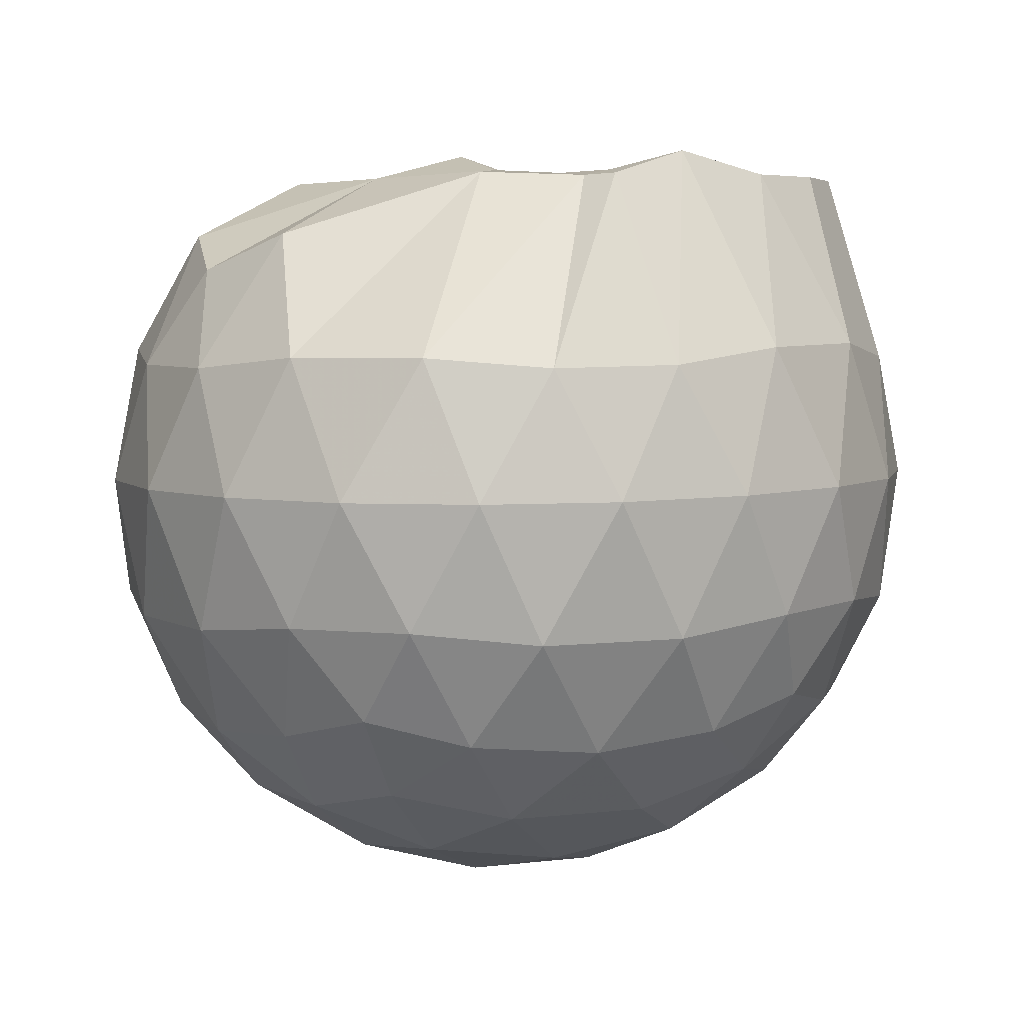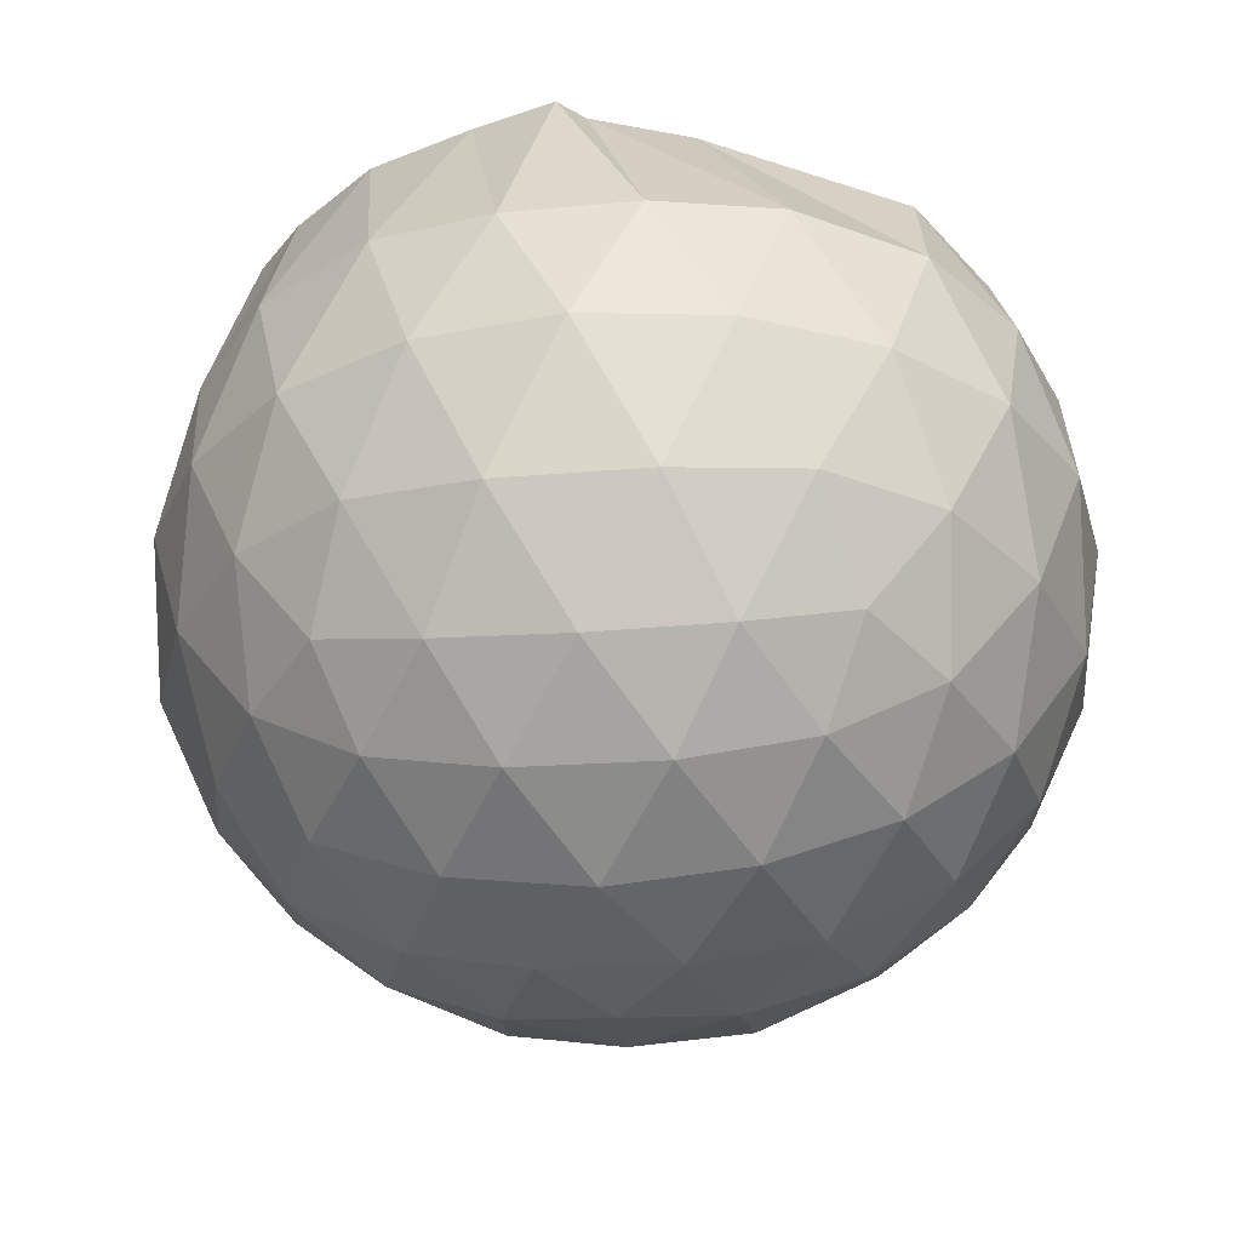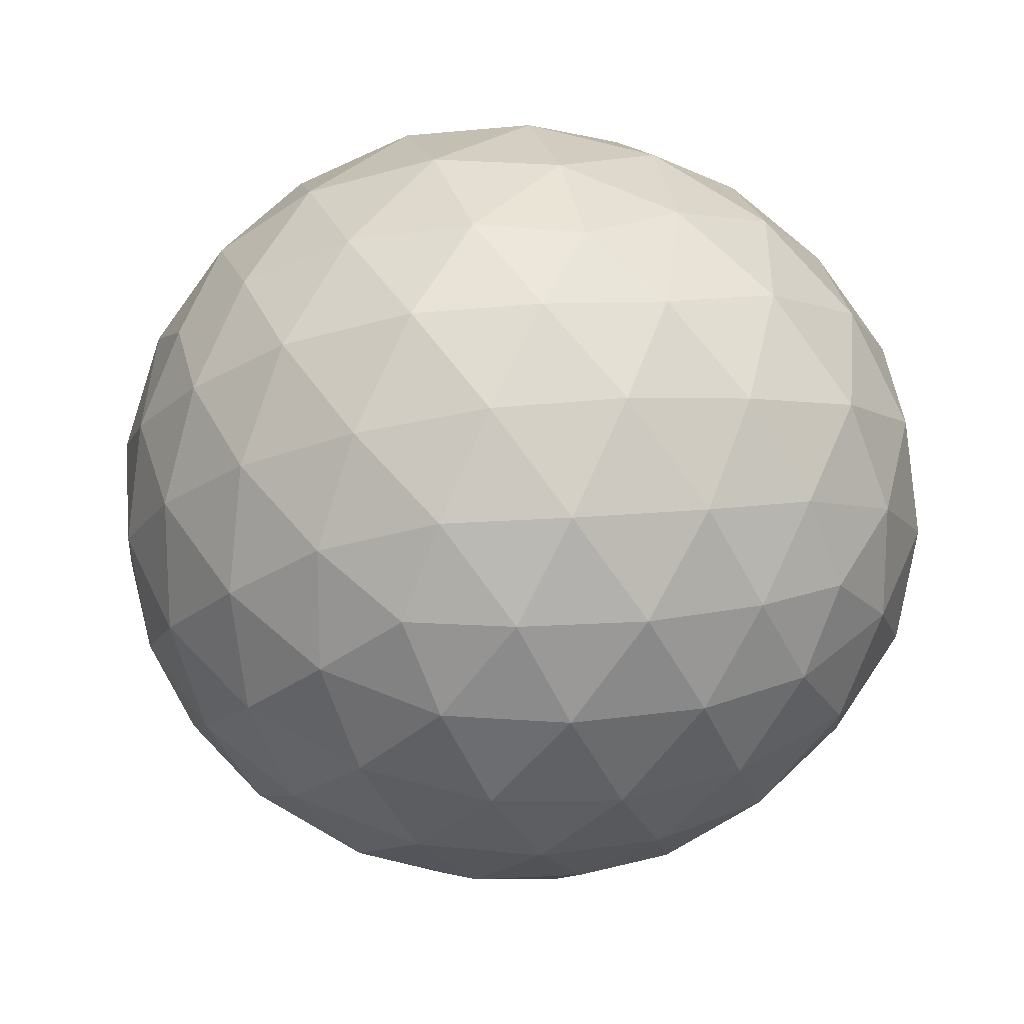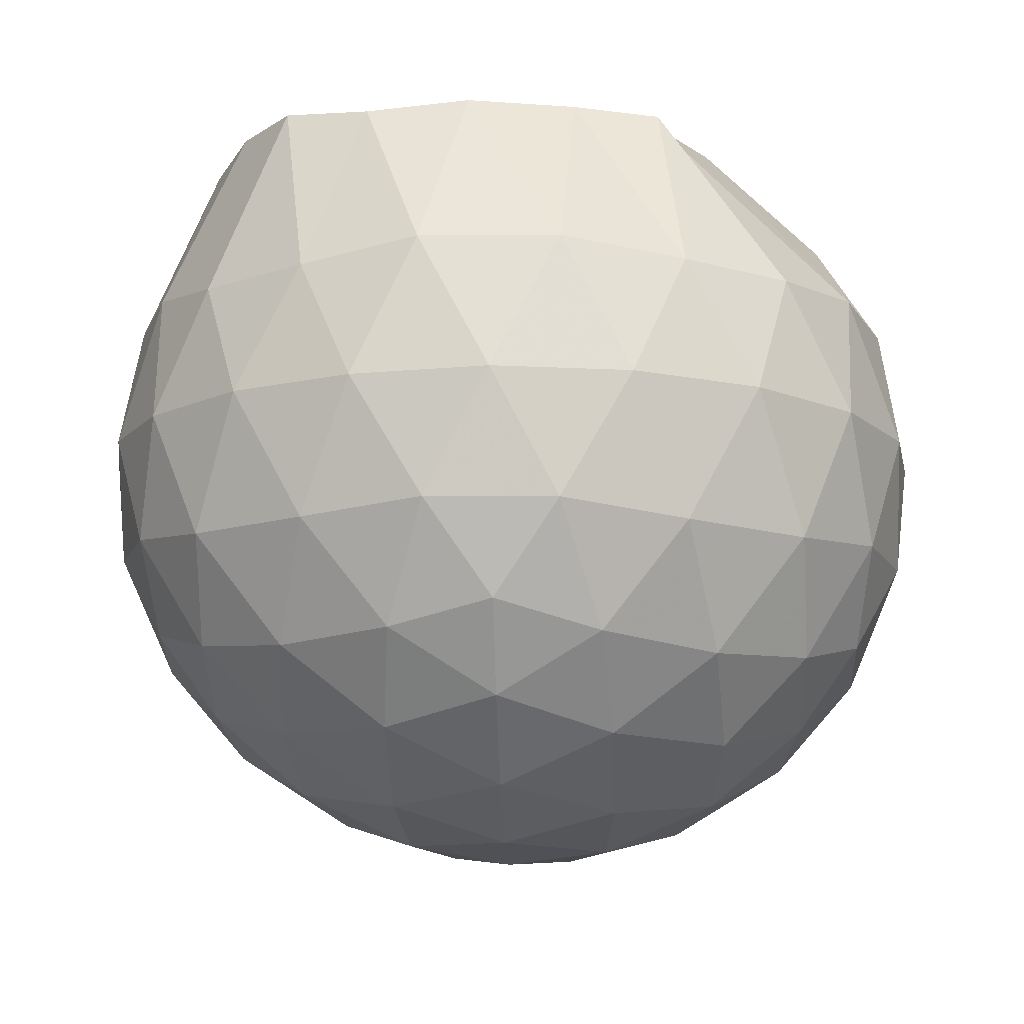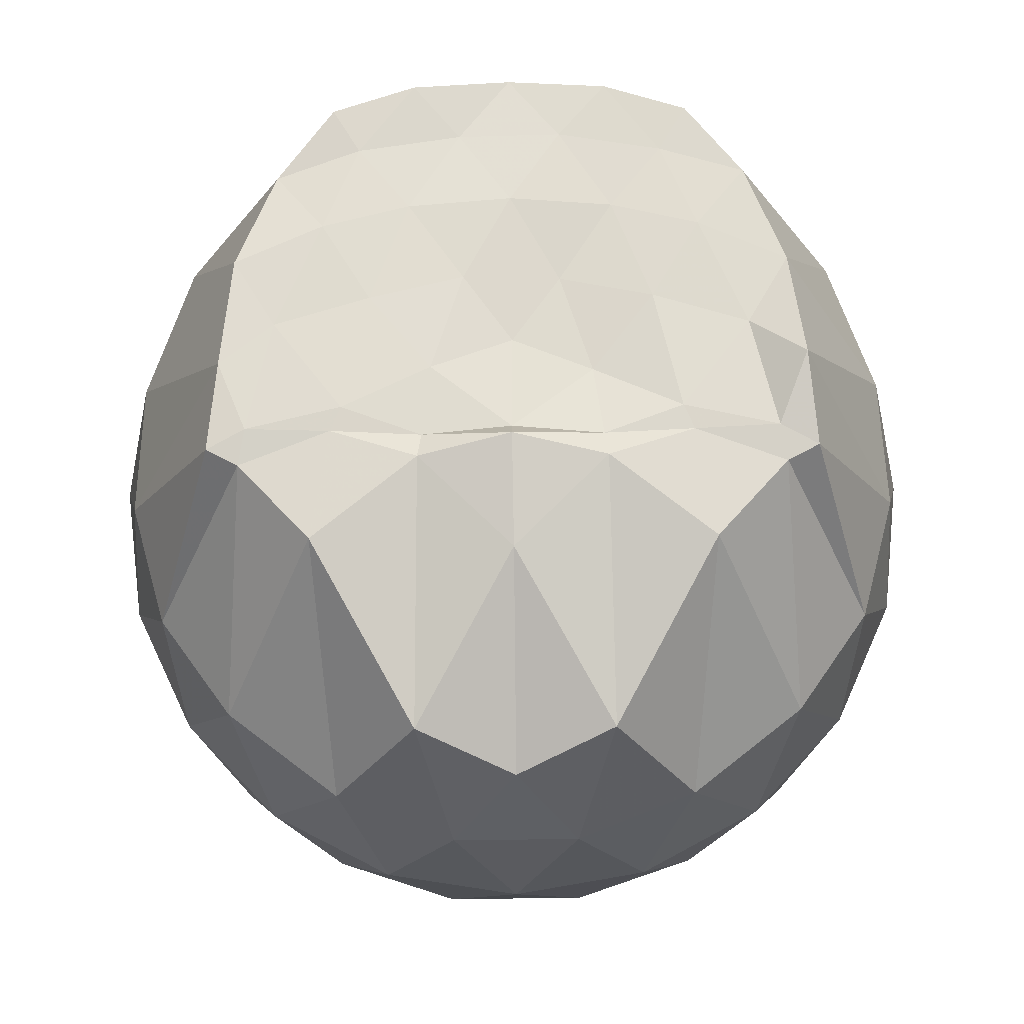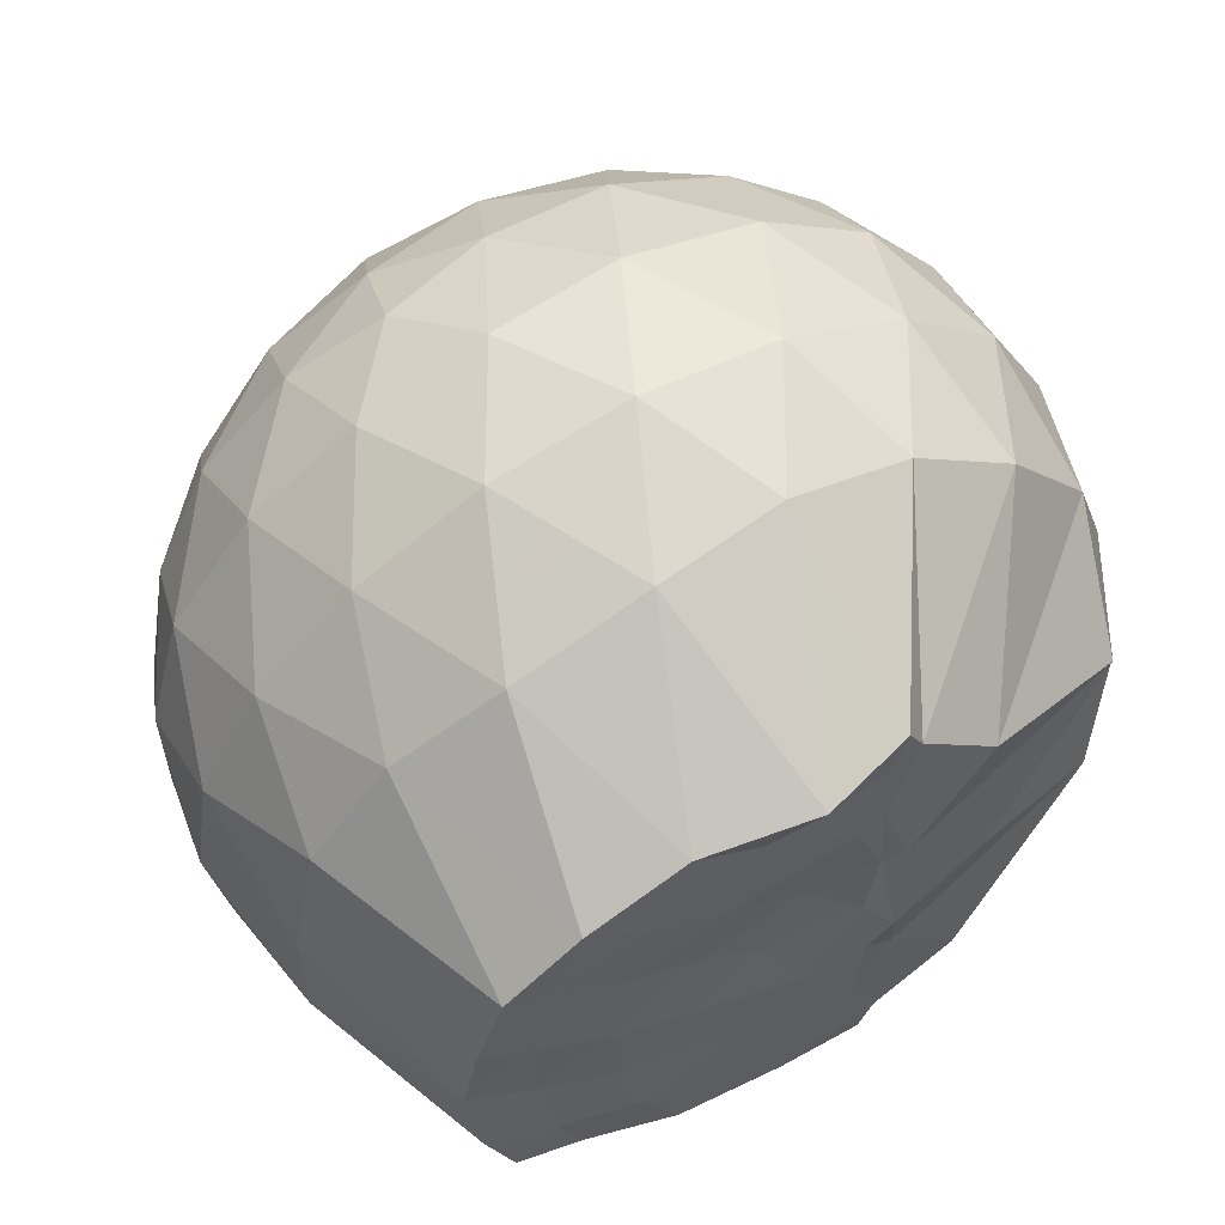
<metadata>
{"format":"obj","ext":"obj","renderer":"f3d","projection":"perspective","resolution":1024,"background":"white","views":[{"elev":5.2,"azim":147.5,"up":"+Z"},{"elev":-29.5,"azim":23.9,"up":"+Z"},{"elev":16.3,"azim":-163.9,"up":"+Y"},{"elev":-12.9,"azim":-16.9,"up":"+Z"},{"elev":69.4,"azim":89.4,"up":"+Z"},{"elev":59.9,"azim":-28.8,"up":"+Y"}]}
</metadata>
<code>
v -1.612 -0.01423 0.9573
v -1.513 -0.01612 -0.7305
v -0.6701 -0.01552 0.7538
v -0.7543 0.2018 0.8347
v -1.141 0.4265 0.9738
v -1.316 0.5852 0.9653
v -1.351 0.6555 0.9689
v -1.552 0.6333 1.024
v -1.801 0.6044 0.9768
v -2.022 0.5142 0.9785
v -2.185 0.3873 0.9767
v -2.245 0.203 0.9752
v -2.27 -0.01616 0.9549
v -2.246 -0.2344 0.9749
v -2.183 -0.4189 0.9779
v -2.021 -0.5464 0.9579
v -1.801 -0.6364 0.9769
v -1.552 -0.6657 0.978
v -1.352 -0.6874 0.9683
v -1.315 -0.6172 0.9652
v -1.141 -0.4584 0.9744
v -0.7534 -0.2344 0.8346
v -0.5788 0.1239 0.5324
v -0.6755 0.3865 0.561
v -0.8664 0.6328 0.5632
v -1.096 0.7954 0.5417
v -1.371 0.8708 0.5466
v -1.657 0.8502 0.5808
v -1.958 0.7461 0.5842
v -2.186 0.5863 0.5454
v -2.356 0.3673 0.5391
v -2.425 0.1232 0.574
v -2.424 -0.1558 0.5745
v -2.357 -0.399 0.5383
v -2.186 -0.6182 0.5449
v -1.958 -0.7781 0.5832
v -1.657 -0.8827 0.5803
v -1.371 -0.903 0.5459
v -1.096 -0.8277 0.5434
v -0.8663 -0.6651 0.5642
v -0.675 -0.4184 0.5623
v -0.5787 -0.1562 0.5332
v -0.5634 0.2826 0.2517
v -0.7061 0.5516 0.2523
v -0.9286 0.7623 0.2539
v -1.209 0.8927 0.2561
v -1.518 0.9292 0.2588
v -1.827 0.869 0.2607
v -2.103 0.7218 0.2587
v -2.318 0.5105 0.2581
v -2.457 0.2547 0.2566
v -2.499 -0.01636 0.2589
v -2.457 -0.2868 0.2562
v -2.318 -0.5428 0.2587
v -2.103 -0.7537 0.2585
v -1.827 -0.9012 0.2605
v -1.518 -0.9615 0.2587
v -1.209 -0.925 0.256
v -0.9287 -0.7945 0.2537
v -0.706 -0.5837 0.2524
v -0.5635 -0.315 0.2514
v -0.5147 -0.01623 0.2505
v -0.6548 0.4098 -0.03255
v -0.8276 0.6385 -0.03019
v -1.068 0.7961 -0.0562
v -1.377 0.8843 -0.05267
v -1.671 0.8792 -0.02152
v -1.951 0.7809 -0.01754
v -2.181 0.6063 -0.04073
v -2.368 0.3619 -0.03936
v -2.457 0.113 -0.008263
v -2.457 -0.1449 -0.008215
v -2.368 -0.3941 -0.03937
v -2.181 -0.6385 -0.04079
v -1.951 -0.8131 -0.01759
v -1.671 -0.9114 -0.02157
v -1.377 -0.9166 -0.05269
v -1.068 -0.8283 -0.05632
v -0.8276 -0.6707 -0.03008
v -0.6547 -0.442 -0.03263
v -0.57 -0.1723 -0.06144
v -0.5701 0.14 -0.06147
v -0.8022 0.4797 -0.2433
v -0.9935 0.6204 -0.2983
v -1.257 0.7329 -0.3183
v -1.543 0.7791 -0.2894
v -1.787 0.7634 -0.2281
v -1.987 0.6279 -0.2788
v -2.181 0.4243 -0.2958
v -2.317 0.1917 -0.2665
v -2.384 -0.01623 -0.2098
v -2.317 -0.224 -0.2666
v -2.181 -0.4566 -0.2958
v -1.987 -0.6601 -0.2788
v -1.787 -0.7956 -0.2281
v -1.543 -0.8113 -0.2895
v -1.257 -0.7651 -0.3183
v -0.9935 -0.6527 -0.2983
v -0.8022 -0.5119 -0.2434
v -0.7202 -0.2926 -0.3012
v -0.6863 -0.01612 -0.3254
v -0.7202 0.2603 -0.3012
v -1.12 -0.01589 0.9731
v -1.324 0.1932 0.991
v -1.387 0.3836 0.9788
v -1.396 0.5706 0.98
v -1.645 0.5126 0.9775
v -1.889 0.4068 0.9817
v -2.083 0.3266 0.9714
v -2.123 0.09695 0.9705
v -2.125 -0.1307 0.9581
v -2.085 -0.3596 0.9704
v -1.888 -0.44 0.9811
v -1.646 -0.5444 0.9776
v -1.395 -0.6027 0.9799
v -1.389 -0.4163 0.9795
v -1.324 -0.2245 0.9908
v -1.36 -0.0177 1.032
v -1.377 0.1848 0.982
v -1.442 0.36 0.9826
v -1.712 0.3001 0.9758
v -1.941 0.2124 0.9716
v -1.956 -0.01588 0.9785
v -1.941 -0.2457 0.9715
v -1.711 -0.3331 0.9755
v -1.443 -0.3926 0.9843
v -1.377 -0.2155 0.981
v -1.399 -0.01736 0.9749
v -1.54 0.1638 0.9566
v -1.761 0.09323 0.9598
v -1.762 -0.1229 0.9734
v -1.539 -0.196 0.9819
v -0.9183 0.3969 -0.4356
v -1.162 0.5253 -0.4951
v -1.462 0.6129 -0.4892
v -1.741 0.6365 -0.4197
v -1.947 0.4524 -0.4748
v -2.13 0.2138 -0.4671
v -2.242 -0.01615 -0.3999
v -2.13 -0.246 -0.4672
v -1.947 -0.4846 -0.4748
v -1.741 -0.6687 -0.4197
v -1.462 -0.6452 -0.4892
v -1.162 -0.5575 -0.4951
v -0.9183 -0.4291 -0.4356
v -0.8637 -0.1663 -0.4992
v -0.8637 0.134 -0.4992
v -1.098 0.2702 -0.606
v -1.378 0.3732 -0.6405
v -1.672 0.4386 -0.5926
v -1.865 0.2182 -0.6246
v -2.025 -0.01612 -0.5781
v -1.865 -0.2504 -0.6246
v -1.672 -0.4708 -0.5926
v -1.378 -0.4054 -0.6405
v -1.098 -0.3025 -0.606
v -1.078 -0.01612 -0.6464
v -1.313 0.121 -0.7066
v -1.59 0.2032 -0.6991
v -1.761 -0.01613 -0.6926
v -1.59 -0.2354 -0.6991
v -1.313 -0.1532 -0.7066
f 3 23 4
f 4 23 24
f 4 24 5
f 5 24 25
f 5 25 6
f 6 25 26
f 6 26 7
f 7 26 27
f 7 27 8
f 8 27 28
f 8 28 9
f 9 28 29
f 9 29 10
f 10 29 30
f 10 30 11
f 11 30 31
f 11 31 12
f 12 31 32
f 12 32 13
f 13 32 33
f 13 33 14
f 14 33 34
f 14 34 15
f 15 34 35
f 15 35 16
f 16 35 36
f 16 36 17
f 17 36 37
f 17 37 18
f 18 37 38
f 18 38 19
f 19 38 39
f 19 39 20
f 20 39 40
f 20 40 21
f 21 40 41
f 21 41 22
f 22 41 42
f 22 42 3
f 3 42 23
f 23 43 24
f 24 43 44
f 24 44 25
f 25 44 45
f 25 45 26
f 26 45 46
f 26 46 27
f 27 46 47
f 27 47 28
f 28 47 48
f 28 48 29
f 29 48 49
f 29 49 30
f 30 49 50
f 30 50 31
f 31 50 51
f 31 51 32
f 32 51 52
f 32 52 33
f 33 52 53
f 33 53 34
f 34 53 54
f 34 54 35
f 35 54 55
f 35 55 36
f 36 55 56
f 36 56 37
f 37 56 57
f 37 57 38
f 38 57 58
f 38 58 39
f 39 58 59
f 39 59 40
f 40 59 60
f 40 60 41
f 41 60 61
f 41 61 42
f 42 61 62
f 42 62 23
f 23 62 43
f 43 63 44
f 44 63 64
f 44 64 45
f 45 64 65
f 45 65 46
f 46 65 66
f 46 66 47
f 47 66 67
f 47 67 48
f 48 67 68
f 48 68 49
f 49 68 69
f 49 69 50
f 50 69 70
f 50 70 51
f 51 70 71
f 51 71 52
f 52 71 72
f 52 72 53
f 53 72 73
f 53 73 54
f 54 73 74
f 54 74 55
f 55 74 75
f 55 75 56
f 56 75 76
f 56 76 57
f 57 76 77
f 57 77 58
f 58 77 78
f 58 78 59
f 59 78 79
f 59 79 60
f 60 79 80
f 60 80 61
f 61 80 81
f 61 81 62
f 62 81 82
f 62 82 43
f 43 82 63
f 63 83 64
f 64 83 84
f 64 84 65
f 65 84 85
f 65 85 66
f 66 85 86
f 66 86 67
f 67 86 87
f 67 87 68
f 68 87 88
f 68 88 69
f 69 88 89
f 69 89 70
f 70 89 90
f 70 90 71
f 71 90 91
f 71 91 72
f 72 91 92
f 72 92 73
f 73 92 93
f 73 93 74
f 74 93 94
f 74 94 75
f 75 94 95
f 75 95 76
f 76 95 96
f 76 96 77
f 77 96 97
f 77 97 78
f 78 97 98
f 78 98 79
f 79 98 99
f 79 99 80
f 80 99 100
f 80 100 81
f 81 100 101
f 81 101 82
f 82 101 102
f 82 102 63
f 63 102 83
f 103 104 118
f 104 119 118
f 104 105 119
f 105 120 119
f 105 106 120
f 106 107 120
f 107 121 120
f 107 108 121
f 108 122 121
f 108 109 122
f 109 110 122
f 110 123 122
f 110 111 123
f 111 124 123
f 111 112 124
f 112 113 124
f 113 125 124
f 113 114 125
f 114 126 125
f 114 115 126
f 115 116 126
f 116 127 126
f 116 117 127
f 117 118 127
f 117 103 118
f 118 119 128
f 119 129 128
f 119 120 129
f 120 121 129
f 121 130 129
f 121 122 130
f 122 123 130
f 123 131 130
f 123 124 131
f 124 125 131
f 125 132 131
f 125 126 132
f 126 127 132
f 127 128 132
f 127 118 128
f 133 148 134
f 134 148 149
f 134 149 135
f 135 149 150
f 135 150 136
f 136 150 137
f 137 150 151
f 137 151 138
f 138 151 152
f 138 152 139
f 139 152 140
f 140 152 153
f 140 153 141
f 141 153 154
f 141 154 142
f 142 154 143
f 143 154 155
f 143 155 144
f 144 155 156
f 144 156 145
f 145 156 146
f 146 156 157
f 146 157 147
f 147 157 148
f 147 148 133
f 148 158 149
f 149 158 159
f 149 159 150
f 150 159 151
f 151 159 160
f 151 160 152
f 152 160 153
f 153 160 161
f 153 161 154
f 154 161 155
f 155 161 162
f 155 162 156
f 156 162 157
f 157 162 158
f 157 158 148
f 3 4 103
f 103 4 104
f 4 5 104
f 104 5 105
f 5 6 105
f 105 6 106
f 6 7 106
f 7 8 106
f 106 8 107
f 8 9 107
f 107 9 108
f 9 10 108
f 108 10 109
f 10 11 109
f 11 12 109
f 109 12 110
f 12 13 110
f 110 13 111
f 13 14 111
f 111 14 112
f 14 15 112
f 15 16 112
f 112 16 113
f 16 17 113
f 113 17 114
f 17 18 114
f 114 18 115
f 18 19 115
f 19 20 115
f 115 20 116
f 20 21 116
f 116 21 117
f 21 22 117
f 117 22 103
f 22 3 103
f 83 133 84
f 84 133 134
f 84 134 85
f 85 134 135
f 85 135 86
f 86 135 136
f 86 136 87
f 87 136 88
f 88 136 137
f 88 137 89
f 89 137 138
f 89 138 90
f 90 138 139
f 90 139 91
f 91 139 92
f 92 139 140
f 92 140 93
f 93 140 141
f 93 141 94
f 94 141 142
f 94 142 95
f 95 142 96
f 96 142 143
f 96 143 97
f 97 143 144
f 97 144 98
f 98 144 145
f 98 145 99
f 99 145 100
f 100 145 146
f 100 146 101
f 101 146 147
f 101 147 102
f 102 147 133
f 102 133 83
f 128 129 1
f 129 130 1
f 130 131 1
f 131 132 1
f 132 128 1
f 159 158 2
f 160 159 2
f 161 160 2
f 162 161 2
f 158 162 2

</code>
